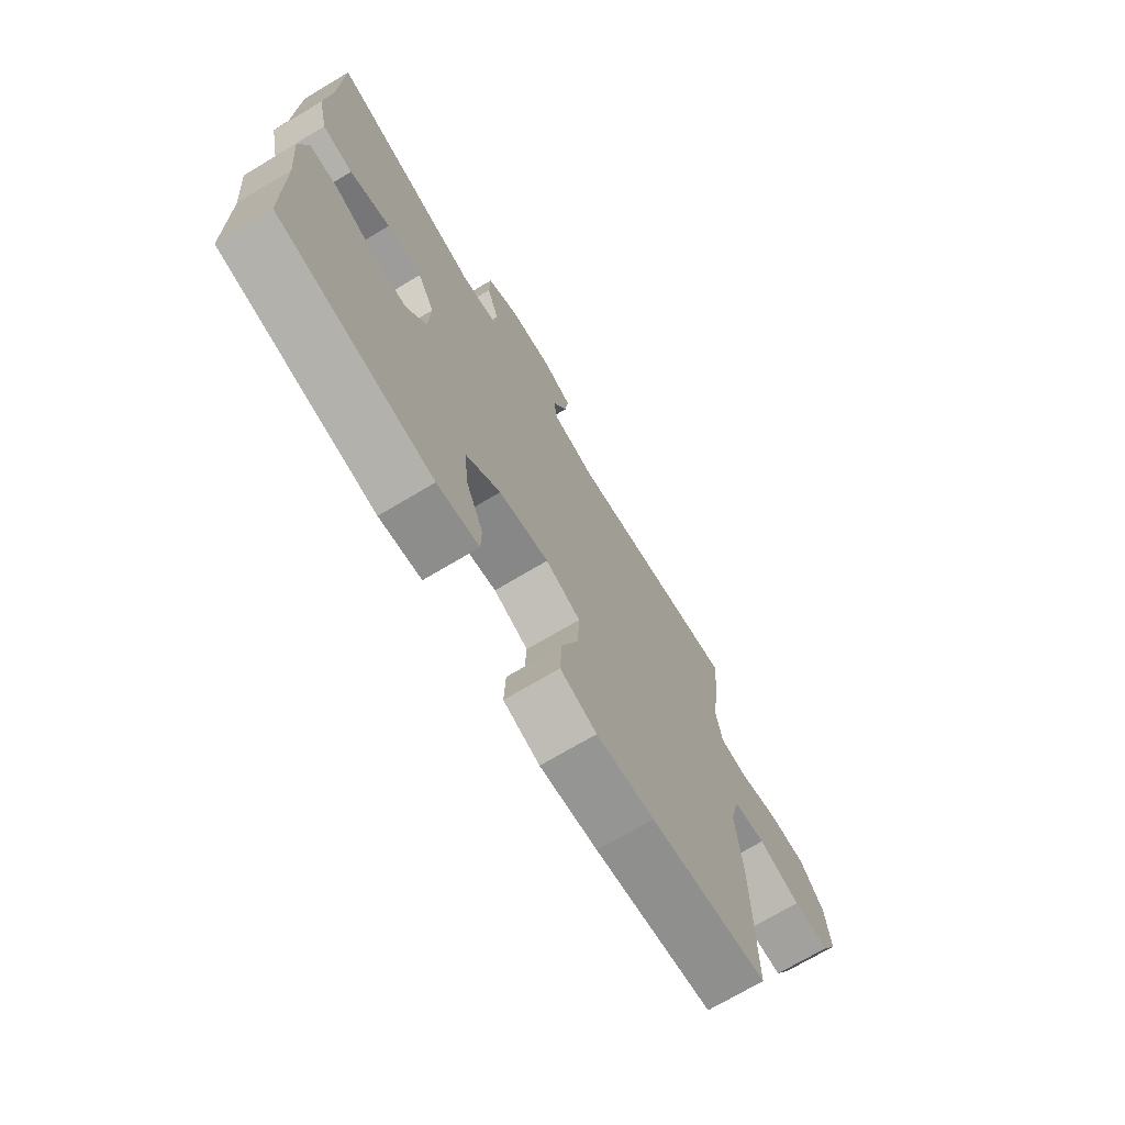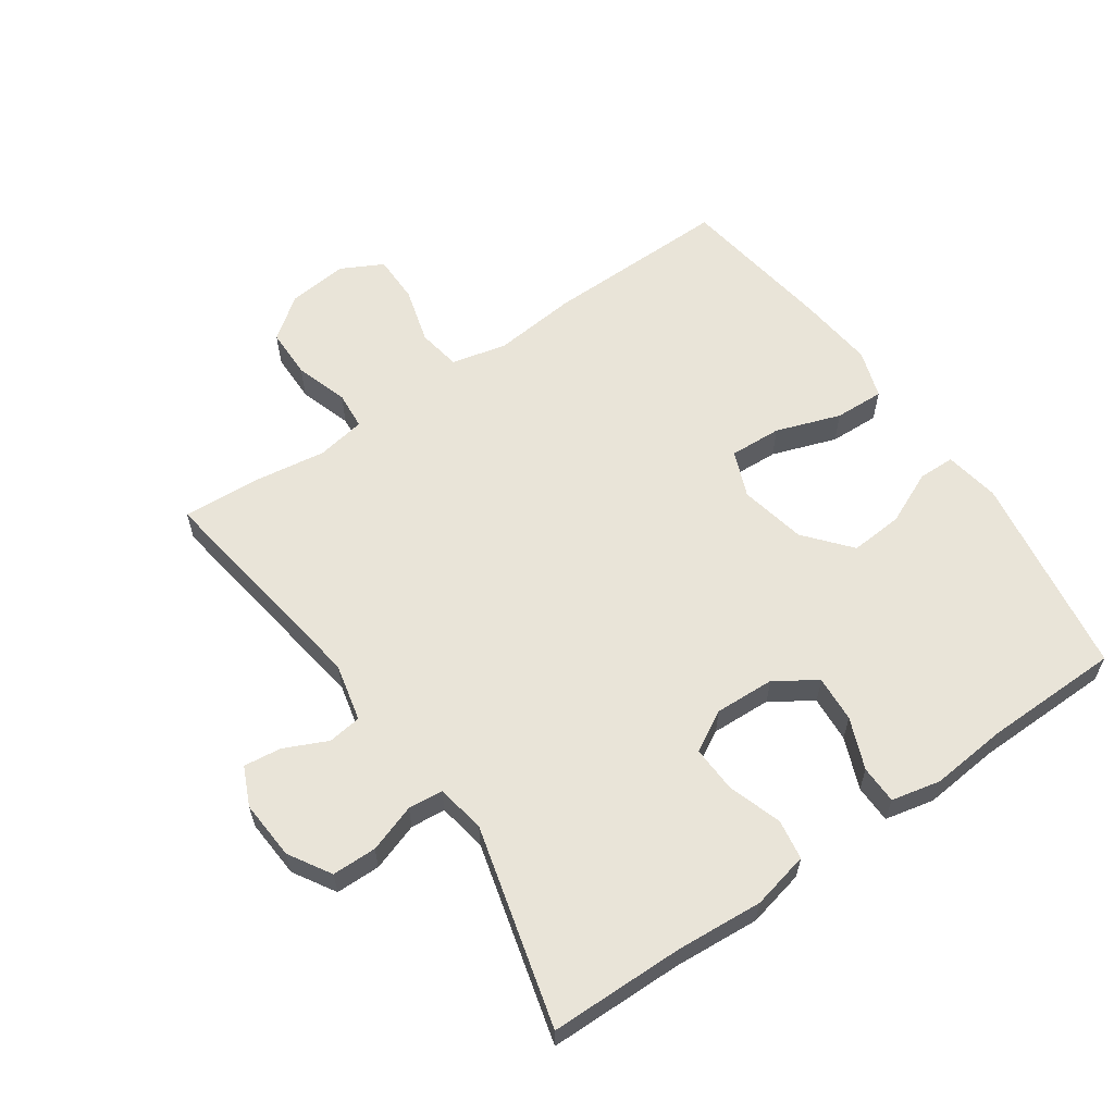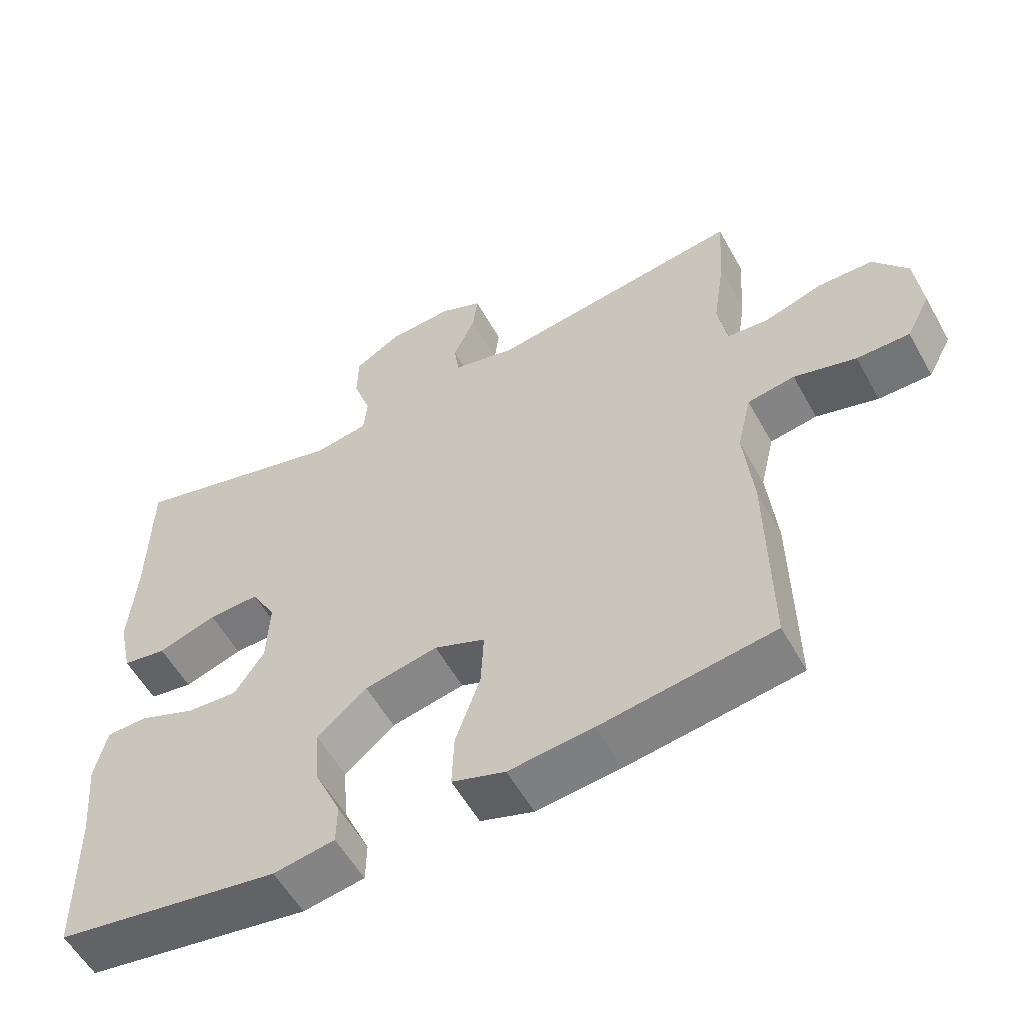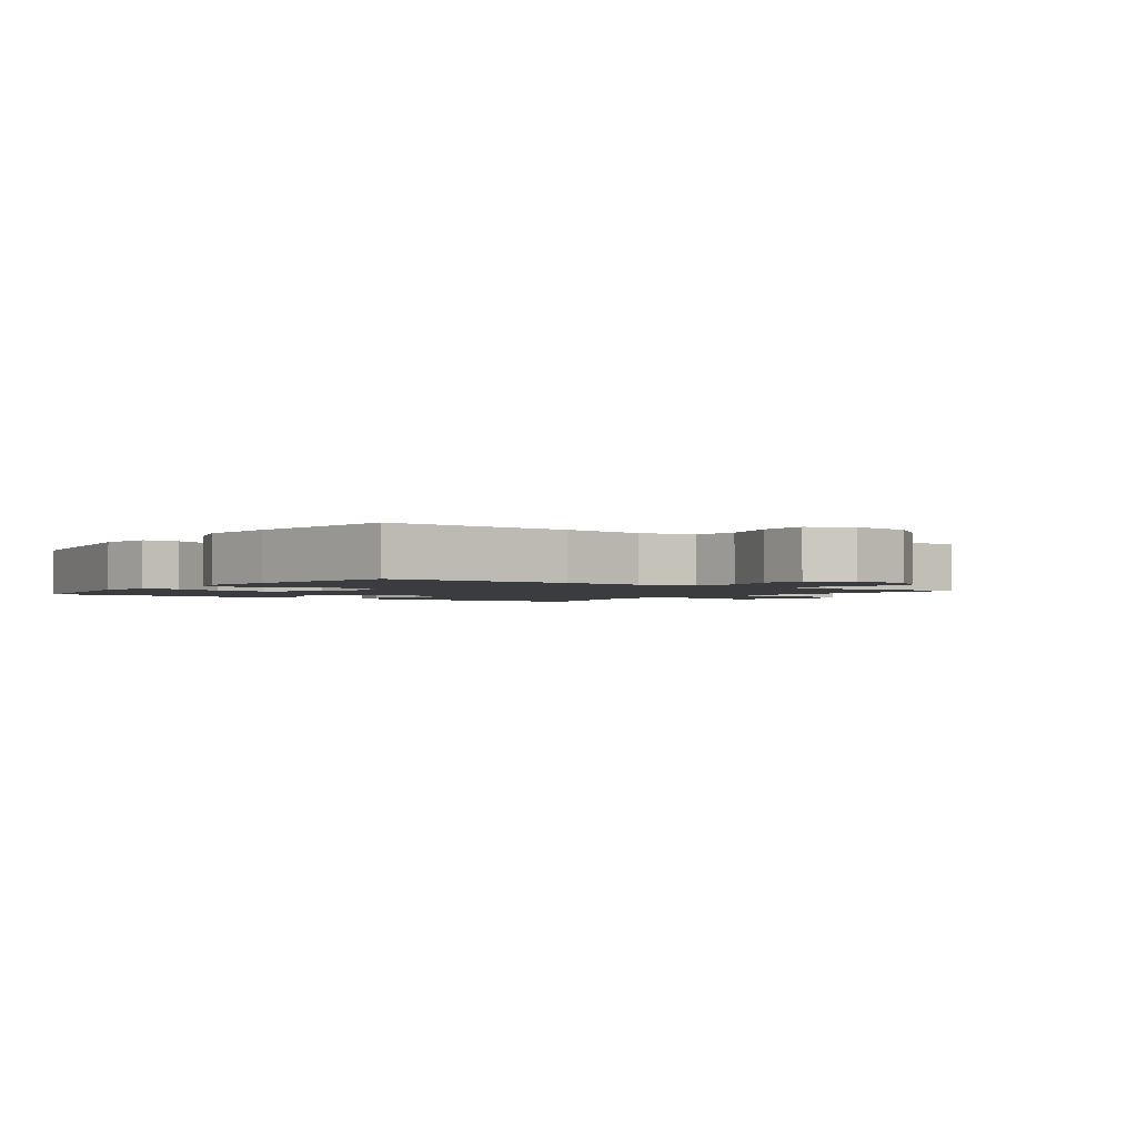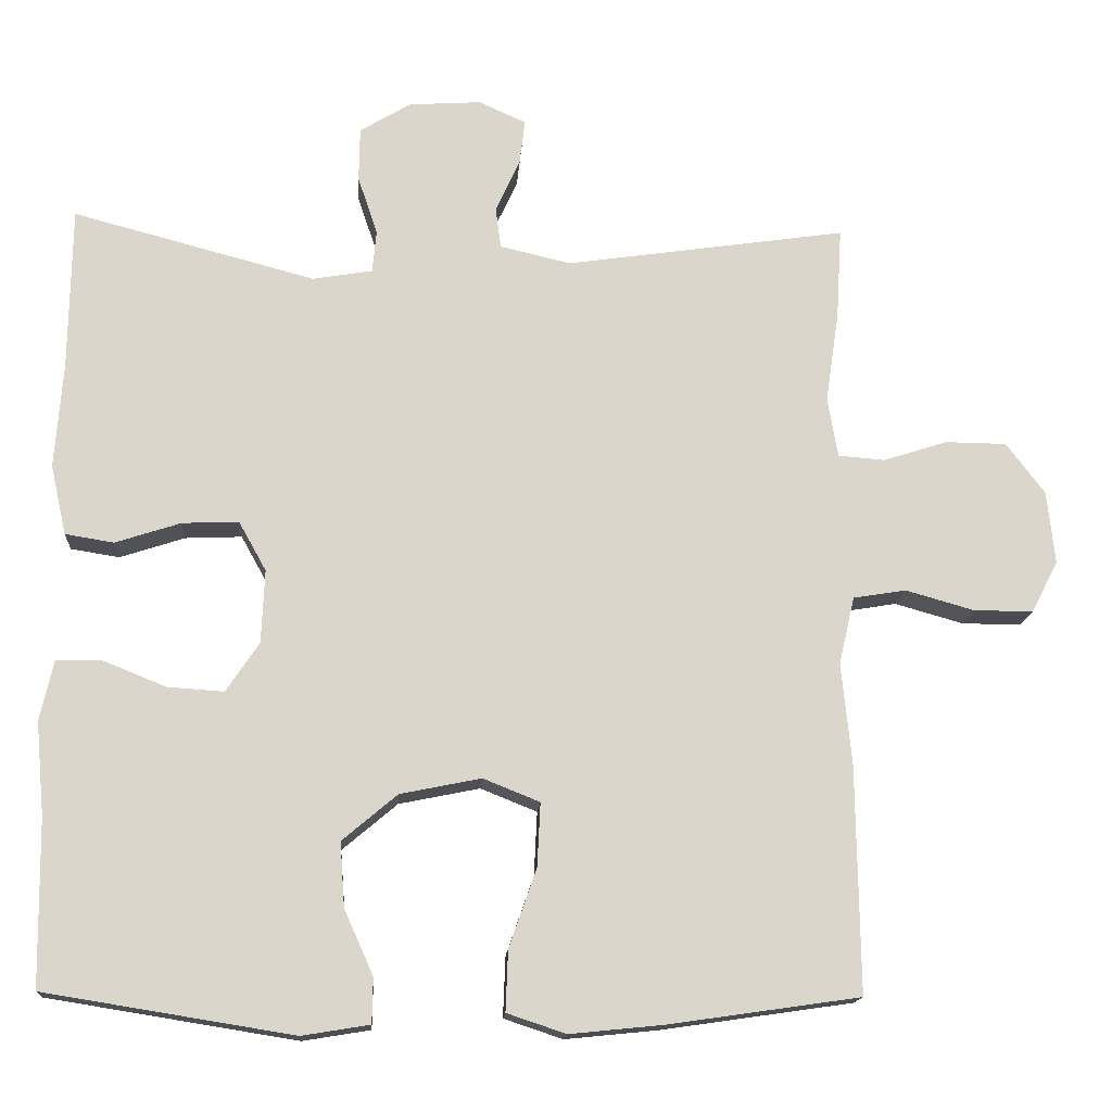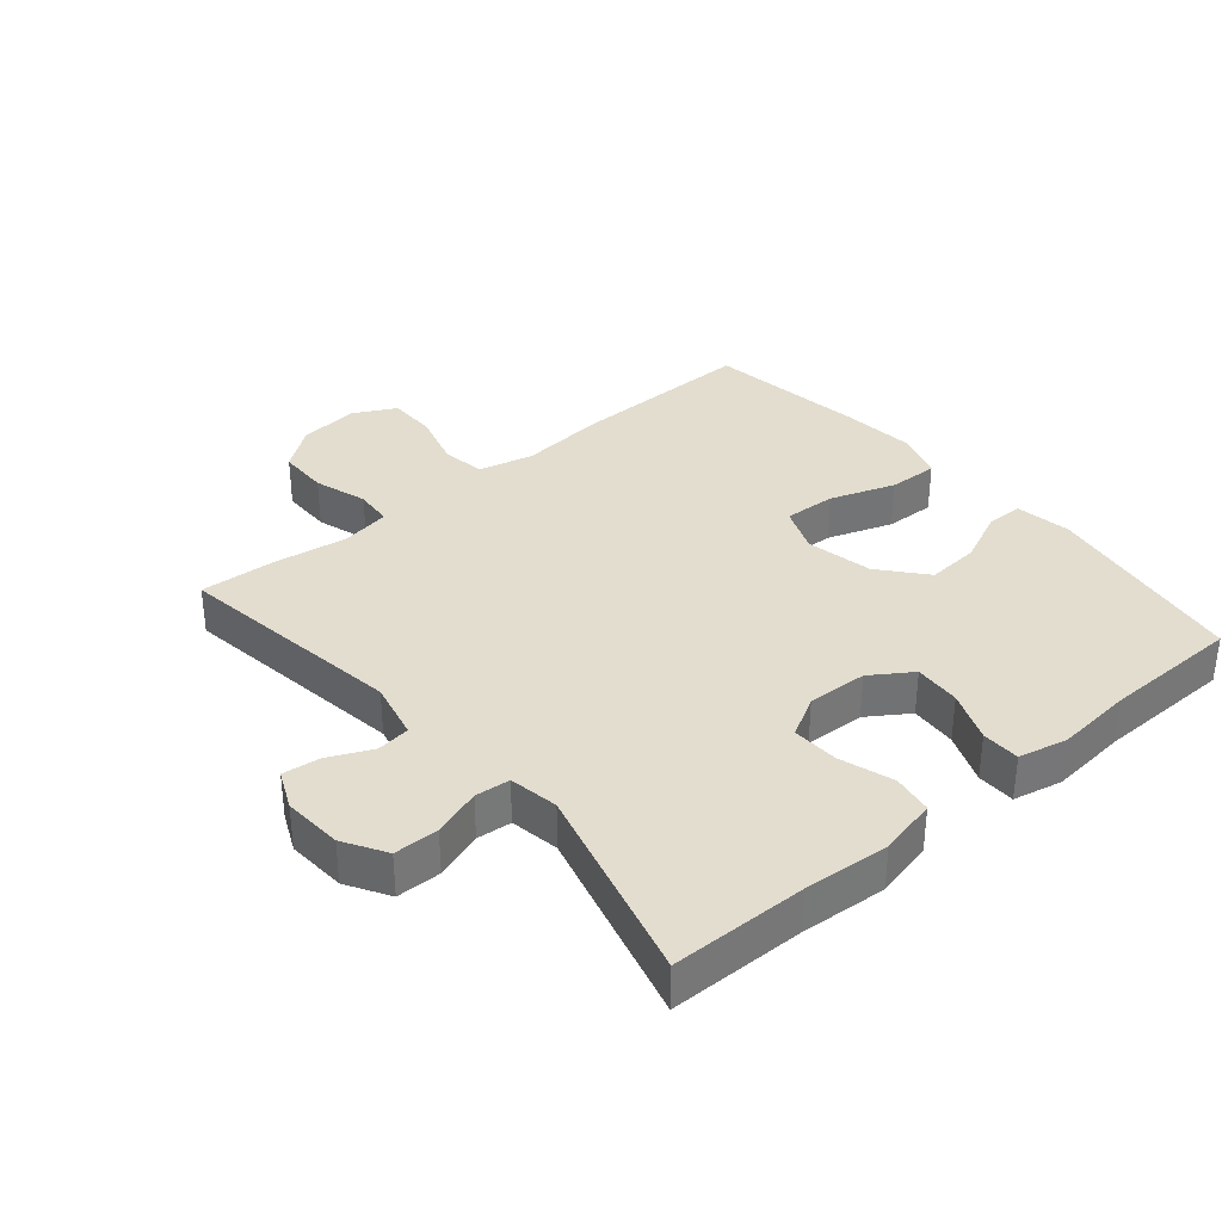
<metadata>
{"format":"obj","ext":"obj","renderer":"f3d","projection":"perspective","resolution":1024,"background":"white","views":[{"elev":-72.0,"azim":120.8,"up":"+Z"},{"elev":60.3,"azim":55.2,"up":"+Y"},{"elev":-56.5,"azim":-151.1,"up":"+Z"},{"elev":-2.0,"azim":-126.2,"up":"+Y"},{"elev":-15.3,"azim":176.3,"up":"+Z"},{"elev":34.9,"azim":49.8,"up":"+Y"}]}
</metadata>
<code>
v -0.5 0.07 0.5
v -0.142 0.07 0.448
v -0.052 0.07 0.469
v -0.045 0.07 0.521
v -0.076 0.07 0.588
v -0.083 0.07 0.646
v -0.023 0.07 0.673
v 0.069 0.07 0.667
v 0.134 0.07 0.628
v 0.135 0.07 0.559
v 0.11 0.07 0.485
v 0.115 0.07 0.431
v 0.191 0.07 0.418
v 0.5 0.07 0.5
v 0.503 0.07 0.291
v 0.513 0.07 0.158
v 0.493 0.07 0.069
v 0.431 0.07 0.059
v 0.348 0.07 0.086
v 0.276 0.07 0.089
v 0.241 0.07 0.026
v 0.245 0.07 -0.067
v 0.287 0.07 -0.13
v 0.359 0.07 -0.125
v 0.438 0.07 -0.093
v 0.497 0.07 -0.094
v 0.514 0.07 -0.17
v 0.503 0.07 -0.289
v 0.5 0.07 -0.5
v 0.184 0.07 -0.551
v 0.098 0.07 -0.537
v 0.097 0.07 -0.48
v 0.134 0.07 -0.397
v 0.14 0.07 -0.315
v 0.07 0.07 -0.256
v -0.033 0.07 -0.235
v -0.105 0.07 -0.264
v -0.101 0.07 -0.345
v -0.066 0.07 -0.445
v -0.063 0.07 -0.522
v -0.138 0.07 -0.547
v -0.257 0.07 -0.535
v -0.5 0.07 -0.5
v -0.496 0.07 -0.212
v -0.483 0.07 -0.083
v -0.503 0.07 0.003
v -0.57 0.07 0.014
v -0.658 0.07 -0.011
v -0.733 0.07 -0.011
v -0.767 0.07 0.054
v -0.757 0.07 0.147
v -0.708 0.07 0.212
v -0.63 0.07 0.213
v -0.548 0.07 0.187
v -0.489 0.07 0.192
v -0.476 0.07 0.268
v -0.493 0.07 0.383
v -0.5 0 0.5
v -0.142 0 0.448
v -0.052 0 0.469
v -0.045 0 0.521
v -0.076 0 0.588
v -0.083 0 0.646
v -0.023 0 0.673
v 0.069 0 0.667
v 0.134 0 0.628
v 0.135 0 0.559
v 0.11 0 0.485
v 0.115 0 0.431
v 0.191 0 0.418
v 0.5 0 0.5
v 0.503 0 0.291
v 0.513 0 0.158
v 0.493 0 0.069
v 0.431 0 0.059
v 0.348 0 0.086
v 0.276 0 0.089
v 0.241 0 0.026
v 0.245 0 -0.067
v 0.287 0 -0.13
v 0.359 0 -0.125
v 0.438 0 -0.093
v 0.497 0 -0.094
v 0.514 0 -0.17
v 0.503 0 -0.289
v 0.5 0 -0.5
v 0.184 0 -0.551
v 0.098 0 -0.537
v 0.097 0 -0.48
v 0.134 0 -0.397
v 0.14 0 -0.315
v 0.07 0 -0.256
v -0.033 0 -0.235
v -0.105 0 -0.264
v -0.101 0 -0.345
v -0.066 0 -0.445
v -0.063 0 -0.522
v -0.138 0 -0.547
v -0.257 0 -0.535
v -0.5 0 -0.5
v -0.496 0 -0.212
v -0.483 0 -0.083
v -0.503 0 0.003
v -0.57 0 0.014
v -0.658 0 -0.011
v -0.733 0 -0.011
v -0.767 0 0.054
v -0.757 0 0.147
v -0.708 0 0.212
v -0.63 0 0.213
v -0.548 0 0.187
v -0.489 0 0.192
v -0.476 0 0.268
v -0.493 0 0.383
f 56 57 1 2
f 55 56 2 3
f 51 52 53 54
f 51 54 55
f 50 51 55
f 47 48 49 50
f 46 47 50 55
f 45 46 55 3
f 43 44 45 3
f 41 42 43 3
f 38 39 40 41
f 37 38 41
f 30 31 32 33
f 28 29 30 33
f 28 33 34
f 27 28 34 35
f 24 25 26 27
f 23 24 27 35
f 16 17 18 19
f 15 16 19 20
f 13 14 15 20
f 12 13 20 21
f 8 9 10 11
f 8 11 12
f 7 8 12
f 4 5 6 7
f 37 41 3 4
f 36 37 4 7
f 22 23 35 36
f 21 22 36
f 7 12 21 36
f 59 58 114 113
f 60 59 113 112
f 111 110 109 108
f 112 111 108
f 112 108 107
f 107 106 105 104
f 112 107 104 103
f 60 112 103 102
f 60 102 101 100
f 60 100 99 98
f 98 97 96 95
f 98 95 94
f 90 89 88 87
f 90 87 86 85
f 91 90 85
f 92 91 85 84
f 84 83 82 81
f 92 84 81 80
f 76 75 74 73
f 77 76 73 72
f 77 72 71 70
f 78 77 70 69
f 68 67 66 65
f 69 68 65
f 69 65 64
f 64 63 62 61
f 61 60 98 94
f 64 61 94 93
f 93 92 80 79
f 93 79 78
f 93 78 69 64
f 1 58 59 2
f 2 59 60 3
f 3 60 61 4
f 4 61 62 5
f 5 62 63 6
f 6 63 64 7
f 7 64 65 8
f 8 65 66 9
f 9 66 67 10
f 10 67 68 11
f 11 68 69 12
f 12 69 70 13
f 13 70 71 14
f 14 71 72 15
f 15 72 73 16
f 16 73 74 17
f 17 74 75 18
f 18 75 76 19
f 19 76 77 20
f 20 77 78 21
f 21 78 79 22
f 22 79 80 23
f 23 80 81 24
f 24 81 82 25
f 25 82 83 26
f 26 83 84 27
f 27 84 85 28
f 28 85 86 29
f 29 86 87 30
f 30 87 88 31
f 31 88 89 32
f 32 89 90 33
f 33 90 91 34
f 34 91 92 35
f 35 92 93 36
f 36 93 94 37
f 37 94 95 38
f 38 95 96 39
f 39 96 97 40
f 40 97 98 41
f 41 98 99 42
f 42 99 100 43
f 43 100 101 44
f 44 101 102 45
f 45 102 103 46
f 46 103 104 47
f 47 104 105 48
f 48 105 106 49
f 49 106 107 50
f 50 107 108 51
f 51 108 109 52
f 52 109 110 53
f 53 110 111 54
f 54 111 112 55
f 55 112 113 56
f 56 113 114 57
f 57 114 58 1

</code>
